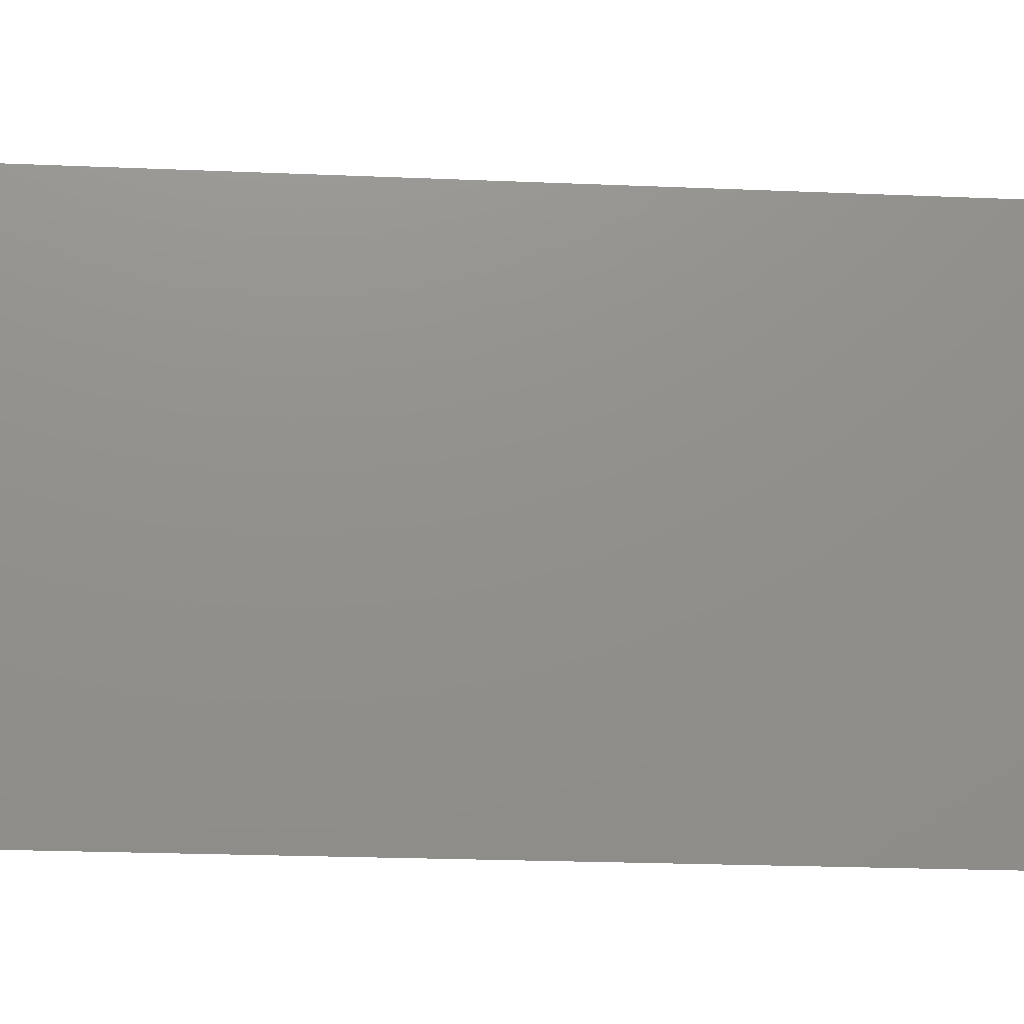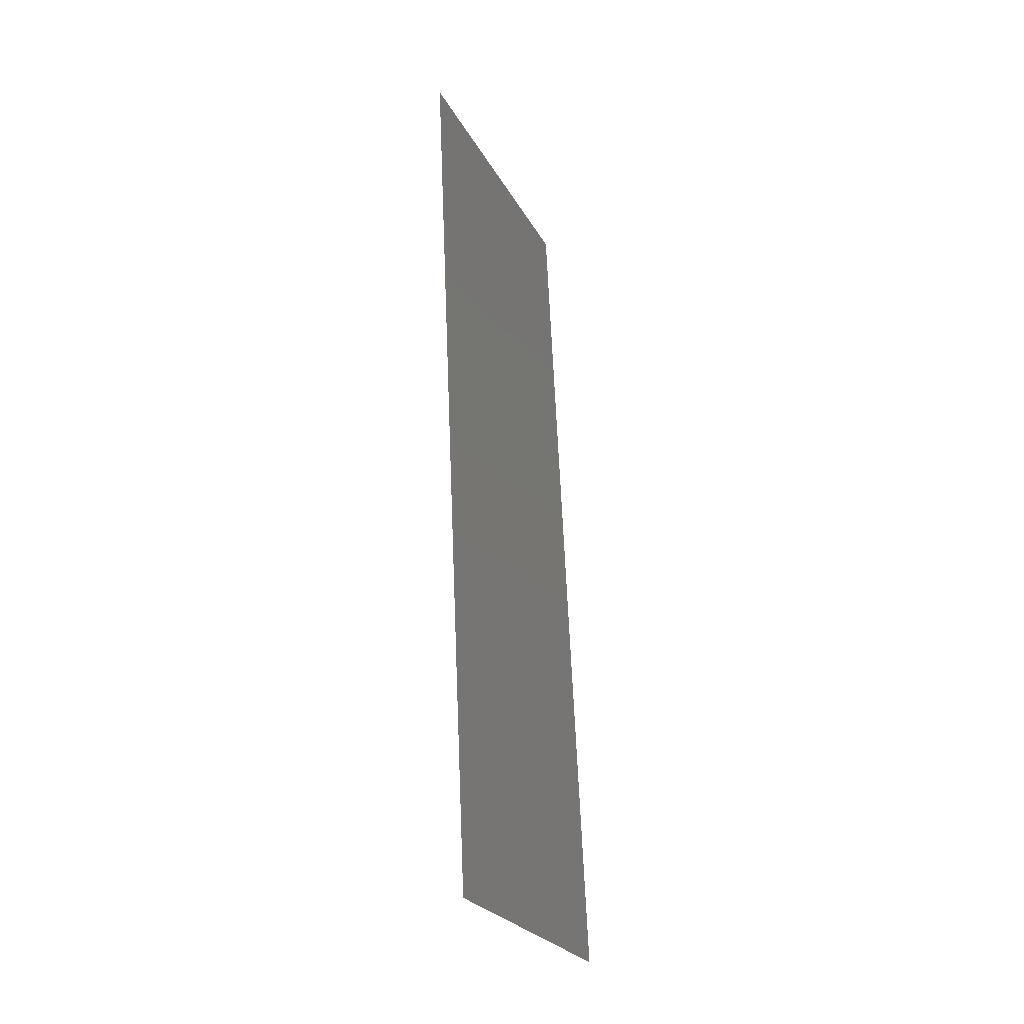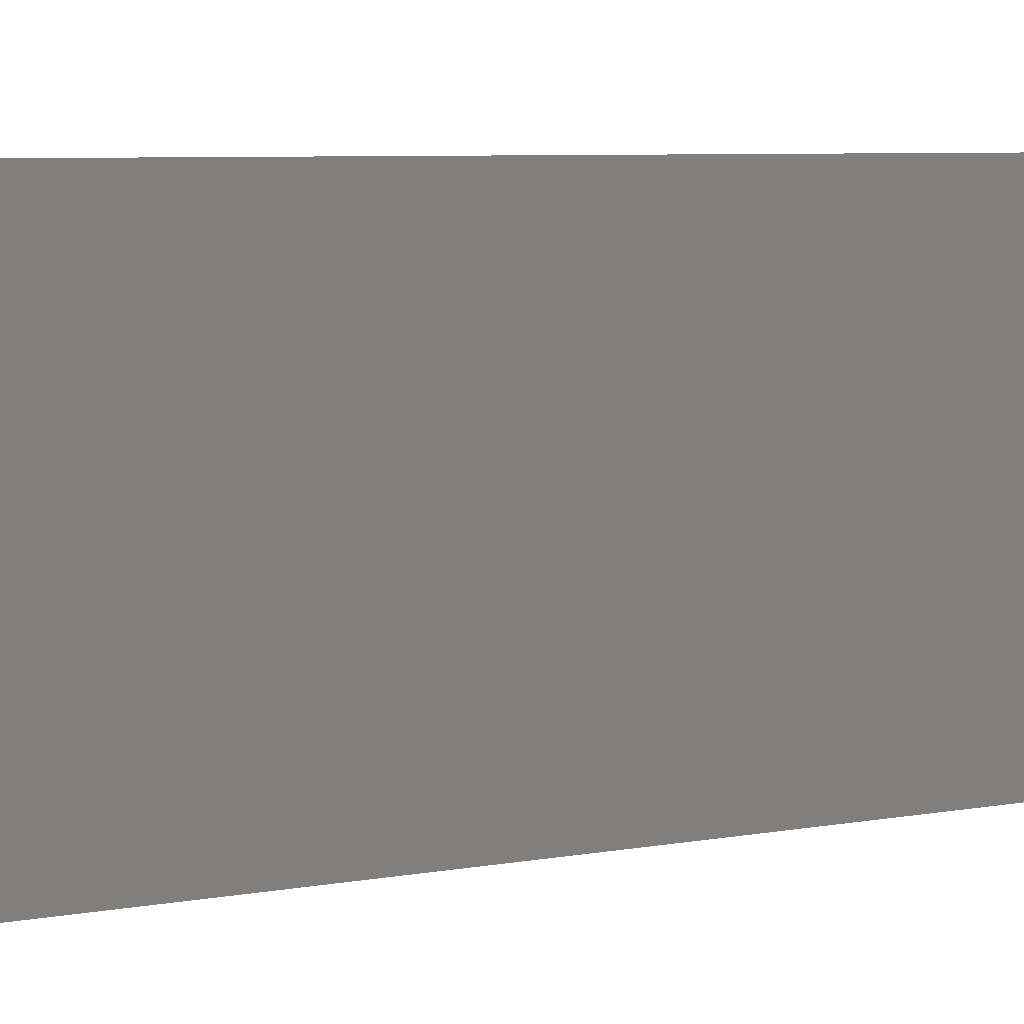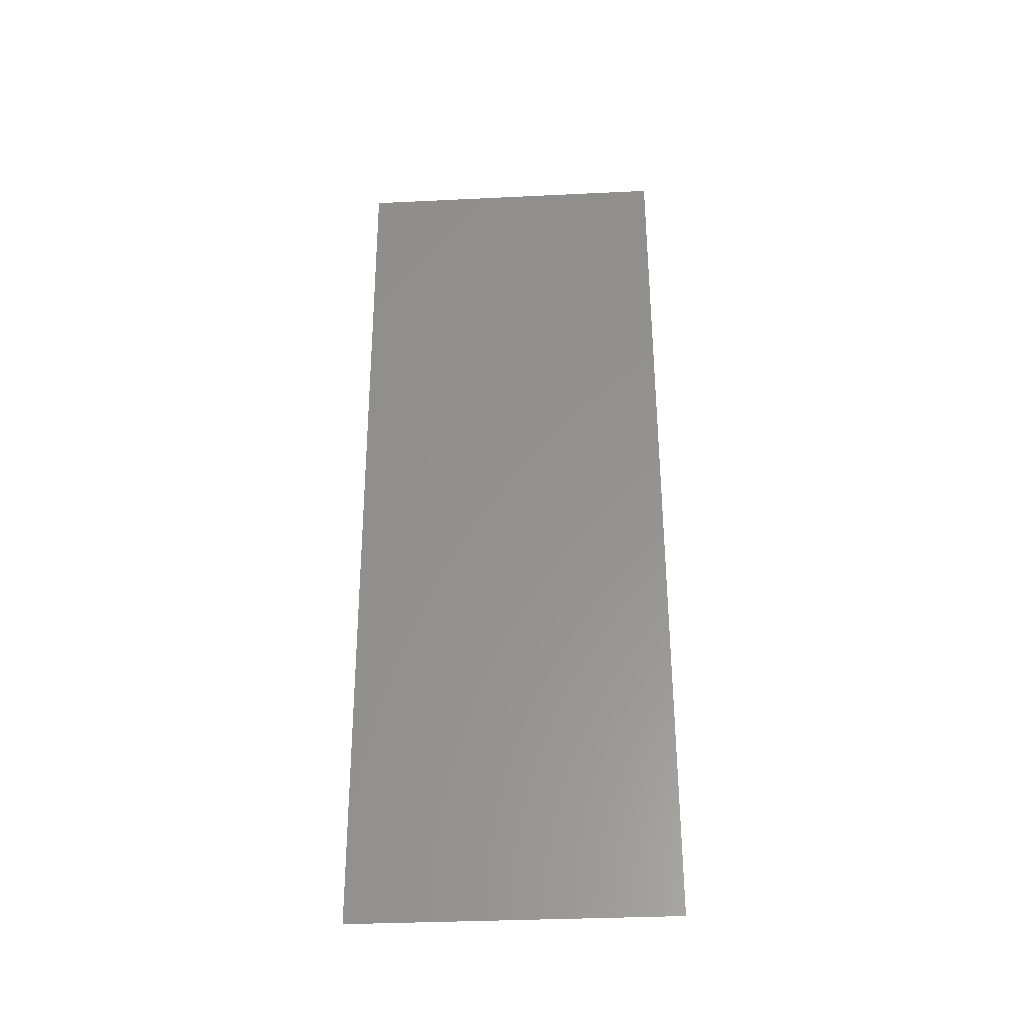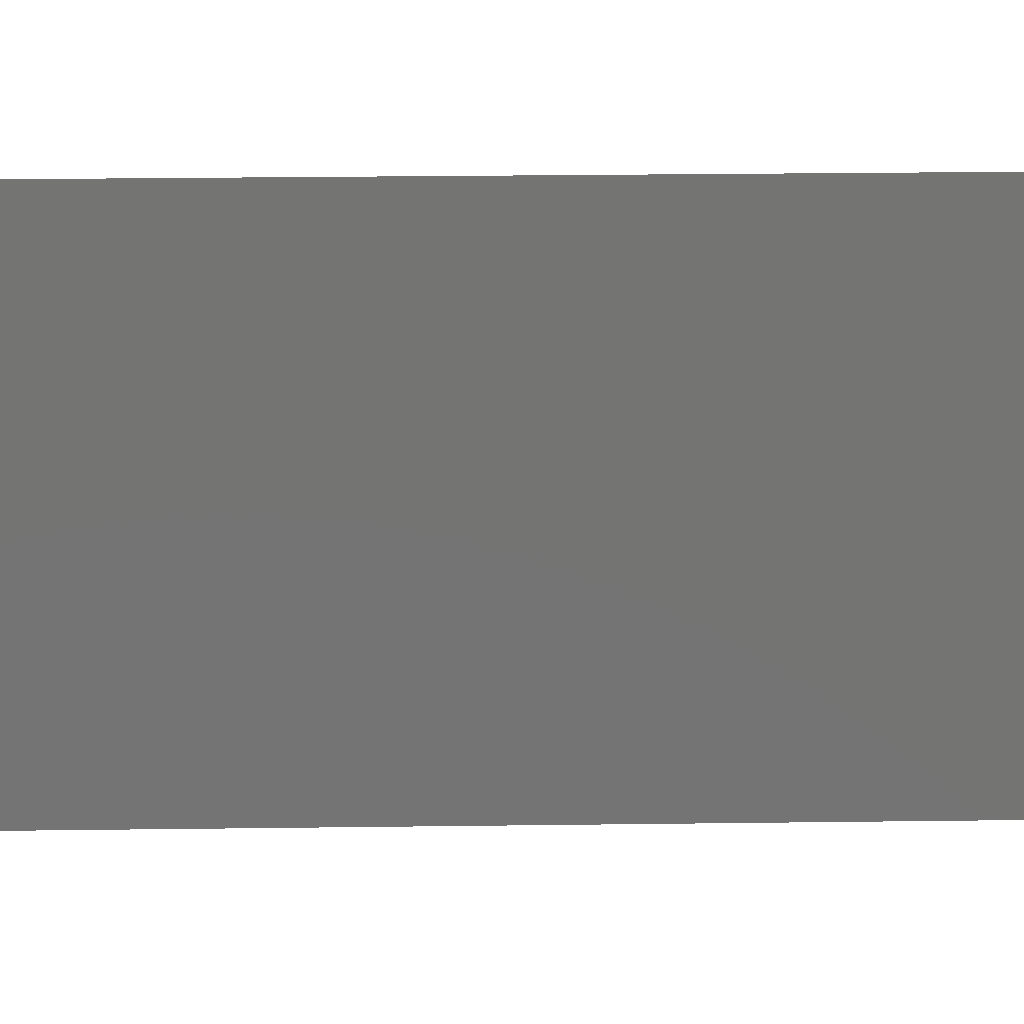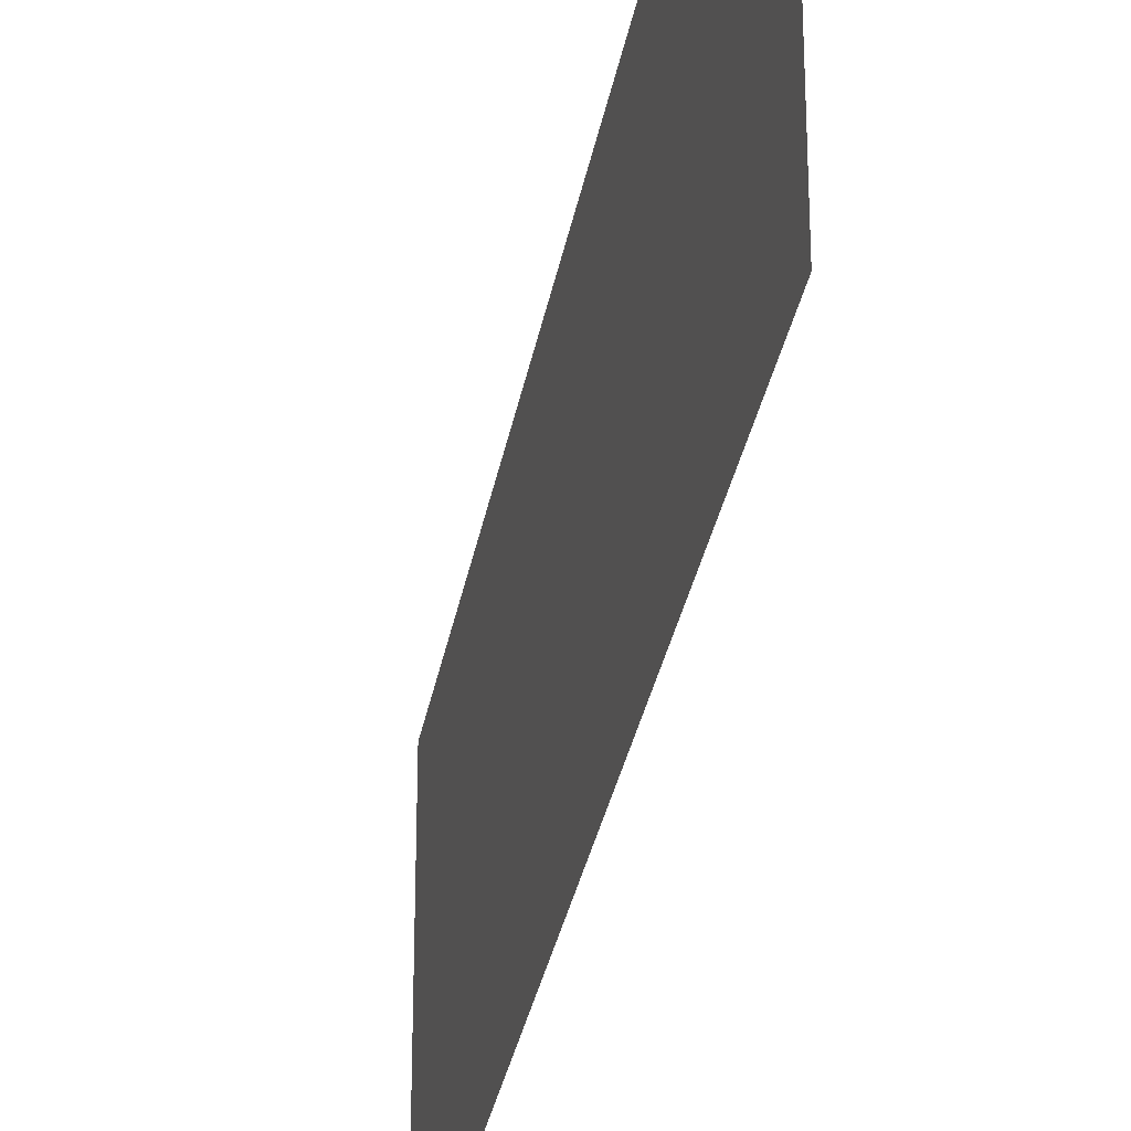
<metadata>
{"format":"stl","ext":"stl","renderer":"f3d","projection":"perspective","resolution":1024,"background":"white","views":[{"elev":-17.3,"azim":87.2,"up":"+Z"},{"elev":-25.3,"azim":22.5,"up":"+Y"},{"elev":5.5,"azim":59.6,"up":"+Z"},{"elev":-34.5,"azim":-86.3,"up":"+Y"},{"elev":24.0,"azim":91.3,"up":"+Z"},{"elev":-31.0,"azim":-7.1,"up":"+Z"}]}
</metadata>
<code>
# stl→obj: 19 verts, 22 faces
v 0.007498 0.01117 0
v 0.007621 0.008414 0.01183
v 0.008 0 0
v 0.00599 0.04468 0.02
v 0.005866 0.04743 0.008167
v 0.005488 0.05585 0.02
v 0.00599 0.04468 0
v 0.006262 0.03862 0.009644
v 0.006493 0.03351 0
v 0.007498 0.01117 0.02
v 0.007225 0.01723 0.01026
v 0.006995 0.02234 0.02
v 0.006744 0.02792 0.009983
v 0.006493 0.03351 0.02
v 0.005488 0.05585 0.01
v 0.005488 0.05585 0
v 0.008 0 0.01
v 0.008 0 0.02
v 0.006995 0.02234 0
f 1 2 3
f 4 5 6
f 7 8 9
f 10 11 12
f 11 13 12
f 12 13 14
f 8 13 9
f 15 5 16
f 17 2 18
f 14 13 8
f 16 5 7
f 18 2 10
f 9 13 19
f 19 13 11
f 14 8 4
f 19 11 1
f 11 2 1
f 8 5 4
f 10 2 11
f 7 5 8
f 3 2 17
f 6 5 15

</code>
